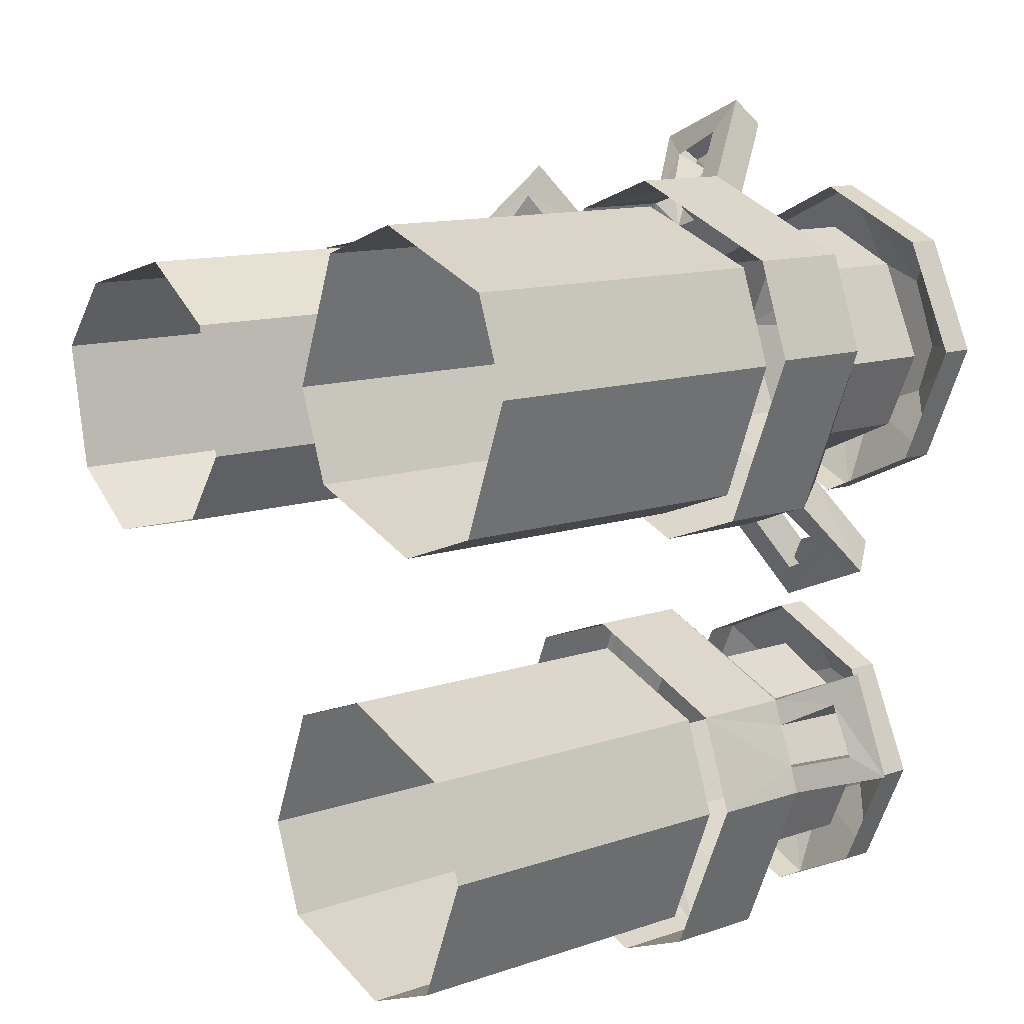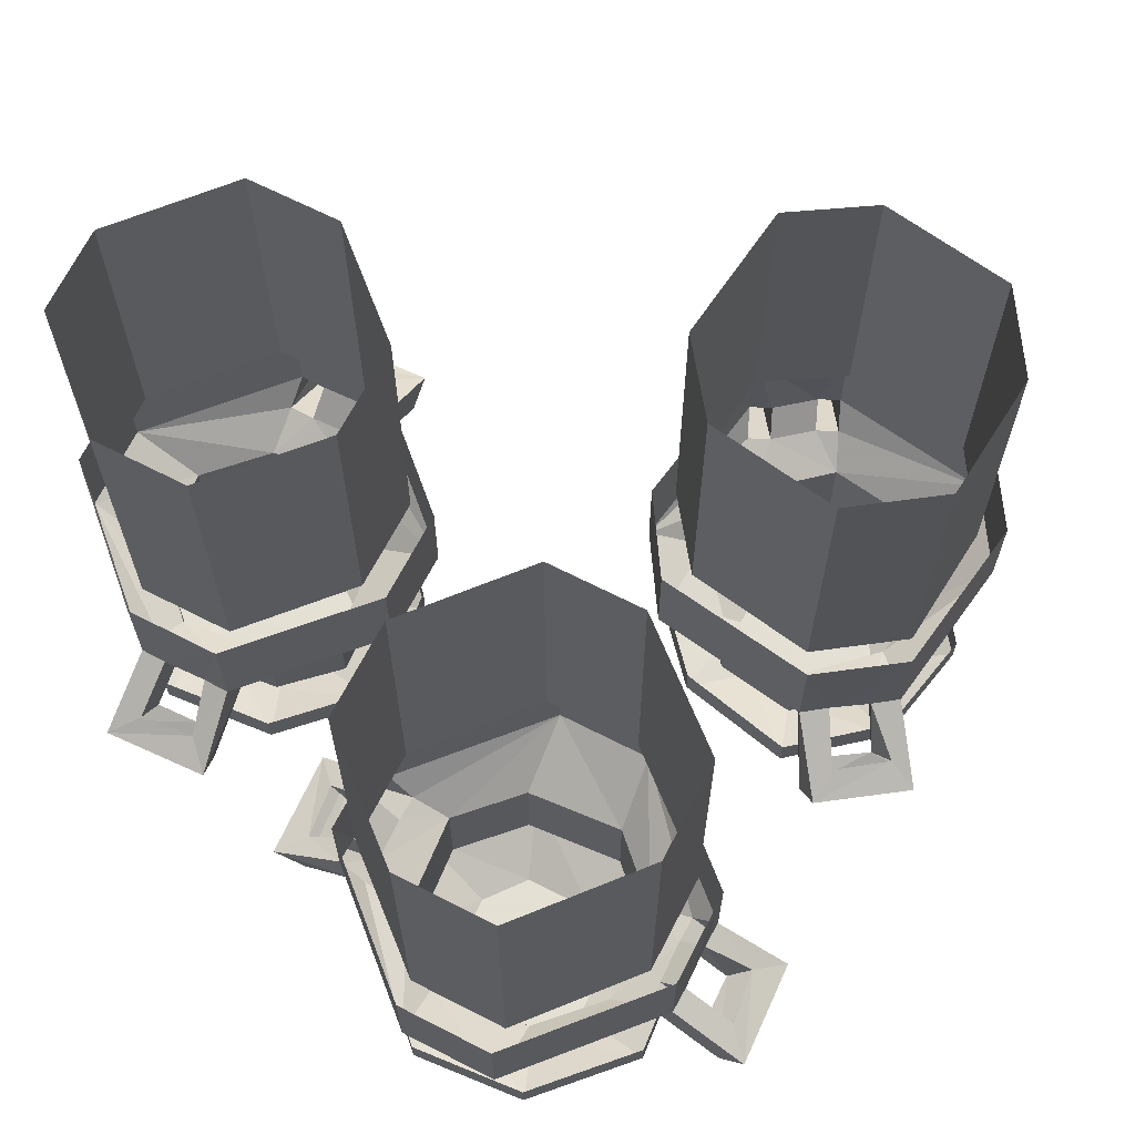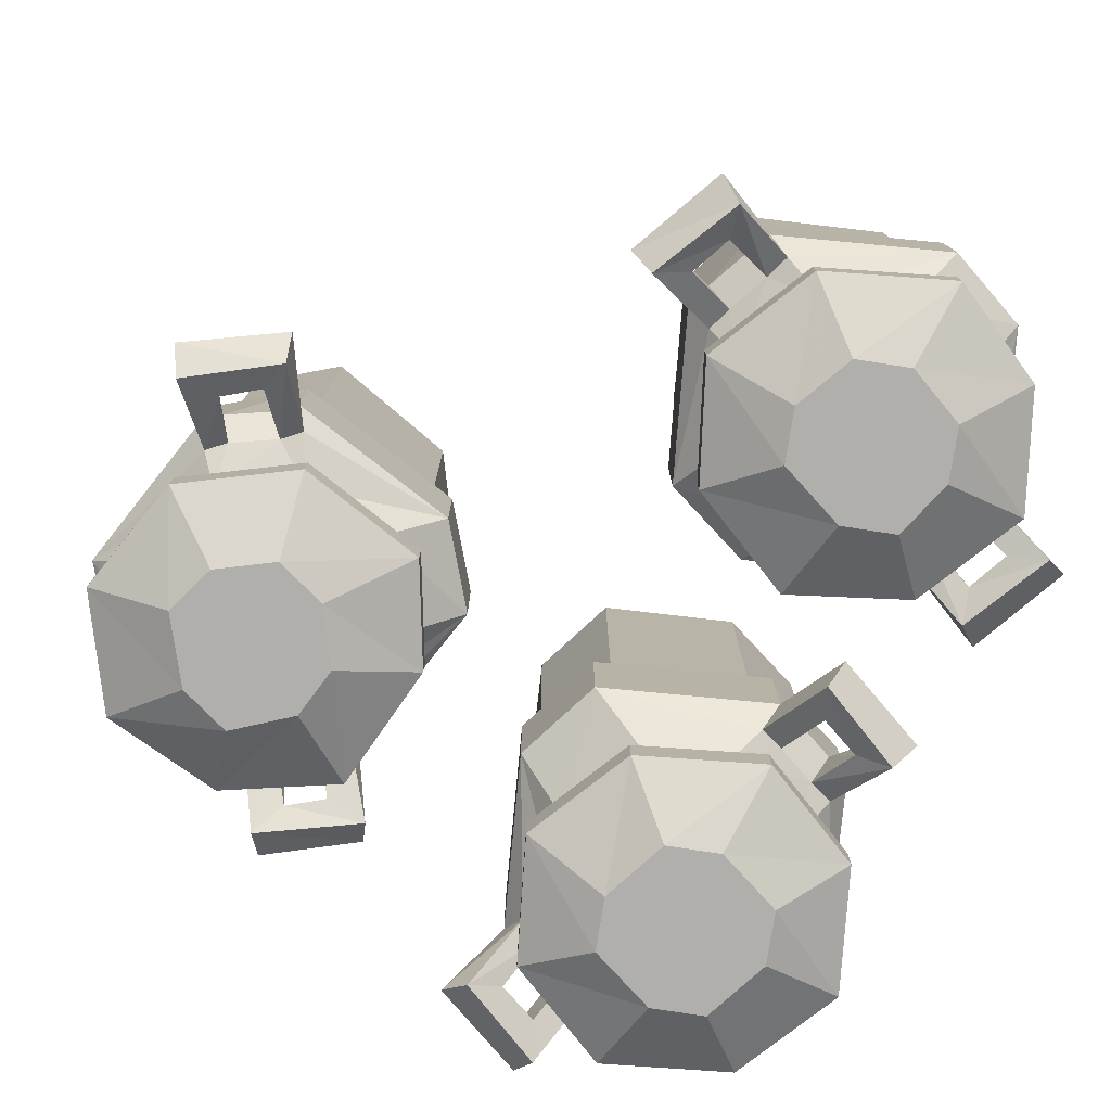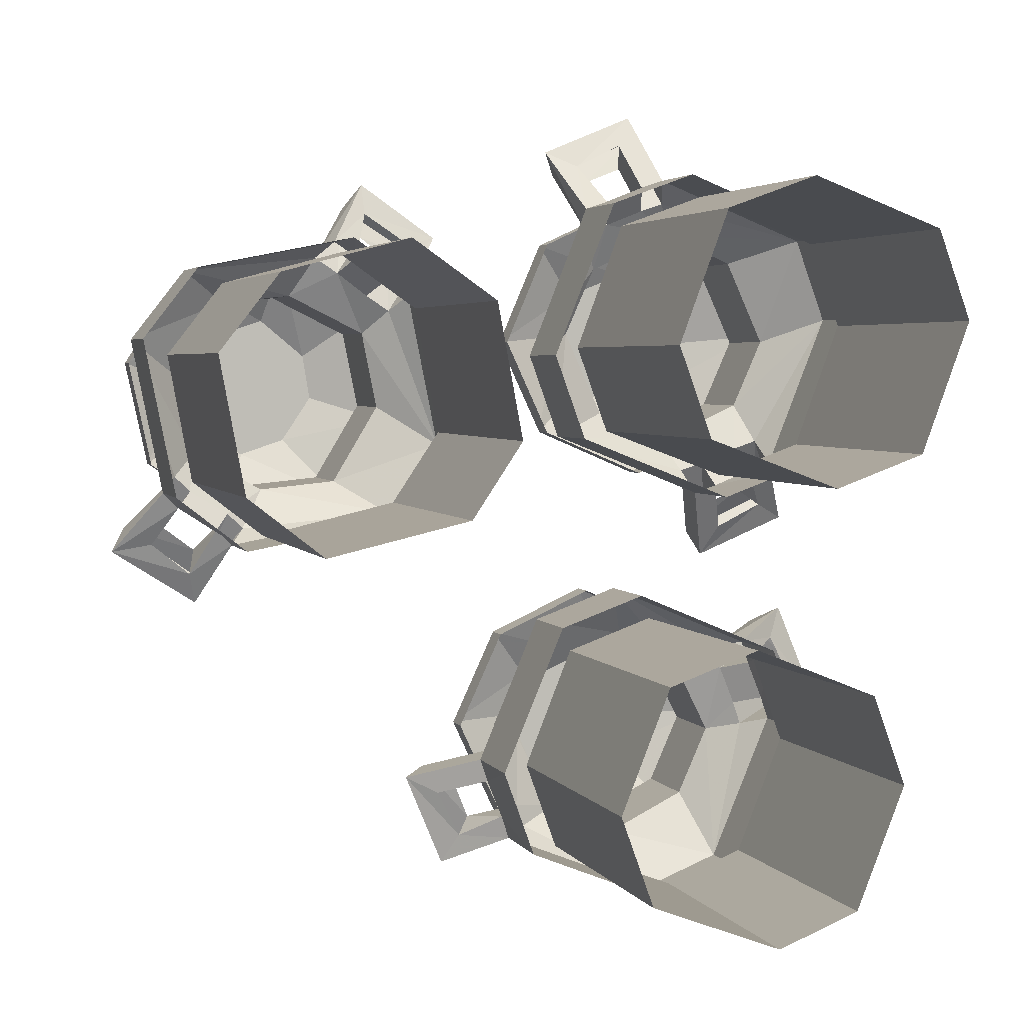
<metadata>
{"format":"obj","ext":"obj","renderer":"f3d","projection":"perspective","resolution":1024,"background":"white","views":[{"elev":11.8,"azim":-129.4,"up":"+Z"},{"elev":66.2,"azim":-42.8,"up":"+Y"},{"elev":-78.2,"azim":152.8,"up":"+Y"},{"elev":3.4,"azim":163.8,"up":"+Z"}]}
</metadata>
<code>
v -0.3906 -0.3984 0.3516
v -0.4219 -0.3984 0.2656
v -0.3672 -0.4453 0.2422
v -0.3281 -0.4453 0.3281
v -0.2578 -0.4453 0.3594
v -0.2422 -0.4219 0.3906
v -0.2344 -0.3984 0.4141
v -0.2344 -0.3047 0.4141
v -0.3906 -0.3047 0.3516
v -0.4219 -0.3047 0.2656
v -0.3594 -0.3984 0.1094
v -0.3516 -0.4219 0.1328
v -0.3359 -0.4453 0.1719
v -0.3359 -0.5391 0.1719
v -0.3672 -0.5391 0.2422
v -0.3281 -0.5391 0.3281
v -0.2578 -0.5391 0.3594
v -0.1719 -0.4453 0.3203
v -0.1797 -0.4219 0.3672
v -0.2188 -0.4219 0.3828
v -0.2031 -0.4531 0.4297
v -0.2188 -0.4688 0.4609
v -0.2109 -0.4453 0.4844
v -0.2109 -0.3984 0.4062
v -0.1484 -0.3047 0.3828
v -0.1719 -0.3984 0.3906
v -0.1484 -0.3984 0.3828
v -0.08594 -0.3047 0.2266
v -0.08594 -0.3984 0.2266
v -0.1172 -0.3047 0.1406
v -0.1172 -0.3984 0.1406
v -0.2734 -0.3047 0.07812
v -0.2734 -0.3984 0.07812
v -0.2969 -0.3984 0.08594
v -0.3594 -0.3047 0.1094
v -0.3359 -0.3984 0.1016
v -0.1406 -0.4453 0.25
v -0.1797 -0.4453 0.1641
v -0.25 -0.4453 0.1328
v -0.2656 -0.4219 0.1016
v -0.2891 -0.4688 0.03125
v -0.2969 -0.4453 0.007812
v -0.3125 -0.4297 0.03906
v -0.2891 -0.4219 0.1094
v -0.3281 -0.4219 0.125
v -0.3438 -0.4531 0.07812
v -0.3594 -0.4297 0.0625
v -0.3906 -0.4453 0.04688
v -0.375 -0.4688 0.07031
v -0.25 -0.5391 0.1328
v -0.3047 -0.4531 0.0625
v -0.1562 -0.4219 0.3594
v -0.1328 -0.4688 0.4219
v -0.1641 -0.4531 0.4141
v -0.1953 -0.4297 0.4531
v -0.1484 -0.4297 0.4297
v -0.1172 -0.4453 0.4453
v -0.1719 -0.5391 0.3203
v -0.1406 -0.5391 0.25
v -0.1797 -0.5391 0.1641
v -0.1562 0 0.3594
v -0.2422 0 0.3906
v -0.2422 -0.3047 0.3906
v -0.1562 -0.3047 0.3594
v -0.1094 0 0.2344
v -0.1094 -0.3047 0.2344
v -0.1406 0 0.1484
v -0.1406 -0.3047 0.1484
v -0.2656 0 0.1016
v -0.2656 -0.3047 0.1016
v -0.3516 0 0.1328
v -0.3516 -0.3047 0.1328
v -0.3984 0 0.2578
v -0.3984 -0.3047 0.2578
v -0.3672 0 0.3438
v -0.3672 -0.3047 0.3438
v -0.1484 -0.5391 0.3516
v -0.25 -0.5391 0.3984
v -0.25 -0.5703 0.3984
v -0.1484 -0.5703 0.3516
v -0.1016 -0.5391 0.2422
v -0.1016 -0.5703 0.2422
v -0.1484 -0.5391 0.1406
v -0.1484 -0.5703 0.1406
v -0.2578 -0.5391 0.09375
v -0.2578 -0.5703 0.09375
v -0.3594 -0.5391 0.1406
v -0.3594 -0.5703 0.1406
v -0.4062 -0.5391 0.25
v -0.4062 -0.5703 0.25
v -0.3594 -0.5391 0.3516
v -0.3594 -0.5703 0.3516
v -0.3047 -0.6094 0.3047
v -0.2578 -0.6094 0.3203
v -0.1953 -0.6094 0.2969
v -0.1797 -0.6094 0.25
v -0.2031 -0.6094 0.1875
v -0.25 -0.6094 0.1719
v -0.3125 -0.6094 0.1953
v -0.3281 -0.6094 0.2422
v -0.09375 -0.3984 -0.05469
v -0.1797 -0.3984 -0.02344
v -0.2031 -0.4453 -0.07812
v -0.1172 -0.4453 -0.1172
v -0.08594 -0.4453 -0.1875
v -0.05469 -0.4219 -0.1953
v -0.03125 -0.3984 -0.2031
v -0.03125 -0.3047 -0.2031
v -0.09375 -0.3047 -0.05469
v -0.1797 -0.3047 -0.02344
v -0.3281 -0.3984 -0.08594
v -0.3047 -0.4219 -0.09375
v -0.2656 -0.4453 -0.1094
v -0.2656 -0.5391 -0.1094
v -0.2031 -0.5391 -0.07812
v -0.1172 -0.5391 -0.1172
v -0.08594 -0.5391 -0.1875
v -0.125 -0.4453 -0.2656
v -0.07812 -0.4219 -0.2578
v -0.0625 -0.4219 -0.2188
v -0.01562 -0.4531 -0.2344
v 0.01562 -0.4688 -0.2188
v 0.03906 -0.4453 -0.2266
v -0.03906 -0.3984 -0.2266
v -0.0625 -0.3047 -0.2891
v -0.05469 -0.3984 -0.2656
v -0.0625 -0.3984 -0.2891
v -0.2188 -0.3047 -0.3516
v -0.2188 -0.3984 -0.3516
v -0.2969 -0.3047 -0.3203
v -0.2969 -0.3984 -0.3203
v -0.3594 -0.3047 -0.1719
v -0.3594 -0.3984 -0.1719
v -0.3516 -0.3984 -0.1484
v -0.3281 -0.3047 -0.08594
v -0.3359 -0.3984 -0.1094
v -0.1953 -0.4453 -0.2969
v -0.2734 -0.4453 -0.2578
v -0.3047 -0.4453 -0.1875
v -0.3359 -0.4219 -0.1797
v -0.4062 -0.4688 -0.1562
v -0.4297 -0.4453 -0.1484
v -0.3984 -0.4297 -0.1328
v -0.3281 -0.4219 -0.1562
v -0.3125 -0.4219 -0.1172
v -0.3594 -0.4531 -0.1016
v -0.375 -0.4297 -0.08594
v -0.3906 -0.4453 -0.05469
v -0.3672 -0.4688 -0.07031
v -0.3047 -0.5391 -0.1875
v -0.375 -0.4531 -0.1406
v -0.08594 -0.4219 -0.2812
v -0.02344 -0.4688 -0.3047
v -0.03125 -0.4531 -0.2734
v 0.007812 -0.4297 -0.2422
v -0.01562 -0.4297 -0.2891
v 0 -0.4453 -0.3203
v -0.125 -0.5391 -0.2656
v -0.1953 -0.5391 -0.2969
v -0.2734 -0.5391 -0.2578
v -0.08594 0 -0.2812
v -0.05469 0 -0.1953
v -0.05469 -0.3047 -0.1953
v -0.08594 -0.3047 -0.2812
v -0.2109 0 -0.3281
v -0.2109 -0.3047 -0.3281
v -0.2891 0 -0.2969
v -0.2891 -0.3047 -0.2969
v -0.3359 0 -0.1797
v -0.3359 -0.3047 -0.1797
v -0.3047 0 -0.09375
v -0.3047 -0.3047 -0.09375
v -0.1875 0 -0.04688
v -0.1875 -0.3047 -0.04688
v -0.1016 0 -0.07812
v -0.1016 -0.3047 -0.07812
v -0.09375 -0.5391 -0.2891
v -0.04688 -0.5391 -0.1875
v -0.04688 -0.5703 -0.1875
v -0.09375 -0.5703 -0.2891
v -0.2031 -0.5391 -0.3359
v -0.2031 -0.5703 -0.3359
v -0.2969 -0.5391 -0.2891
v -0.2969 -0.5703 -0.2891
v -0.3438 -0.5391 -0.1875
v -0.3438 -0.5703 -0.1875
v -0.2969 -0.5391 -0.08594
v -0.2969 -0.5703 -0.08594
v -0.1953 -0.5391 -0.03906
v -0.1953 -0.5703 -0.03906
v -0.09375 -0.5391 -0.08594
v -0.09375 -0.5703 -0.08594
v -0.1406 -0.6094 -0.1406
v -0.125 -0.6094 -0.1875
v -0.1484 -0.6094 -0.2422
v -0.1953 -0.6094 -0.2578
v -0.25 -0.6094 -0.2344
v -0.2656 -0.6094 -0.1875
v -0.25 -0.6094 -0.1328
v -0.2031 -0.6094 -0.1172
v 0.3359 -0.3984 0.2422
v 0.2812 -0.3984 0.3125
v 0.2344 -0.4453 0.2812
v 0.2812 -0.4453 0.2031
v 0.2656 -0.4453 0.125
v 0.2891 -0.4219 0.1016
v 0.3047 -0.3984 0.08594
v 0.3047 -0.3047 0.08594
v 0.3359 -0.3047 0.2422
v 0.2812 -0.3047 0.3125
v 0.125 -0.3984 0.3438
v 0.1406 -0.4219 0.3281
v 0.1641 -0.4453 0.2891
v 0.1641 -0.5391 0.2891
v 0.2344 -0.5391 0.2812
v 0.2812 -0.5391 0.2031
v 0.2656 -0.5391 0.125
v 0.1953 -0.4453 0.08594
v 0.2344 -0.4219 0.0625
v 0.2734 -0.4219 0.08594
v 0.2969 -0.4531 0.04688
v 0.3359 -0.4688 0.04688
v 0.3516 -0.4453 0.02344
v 0.2891 -0.3984 0.07031
v 0.2344 -0.3047 0.03125
v 0.25 -0.3984 0.04688
v 0.2344 -0.3984 0.03125
v 0.07031 -0.3047 0.0625
v 0.07031 -0.3984 0.0625
v 0.01562 -0.3047 0.1328
v 0.01562 -0.3984 0.1328
v 0.04688 -0.3047 0.2891
v 0.04688 -0.3984 0.2891
v 0.07031 -0.3984 0.3047
v 0.125 -0.3047 0.3438
v 0.1016 -0.3984 0.3281
v 0.1172 -0.4453 0.09375
v 0.07031 -0.4453 0.1719
v 0.08594 -0.4453 0.25
v 0.0625 -0.4219 0.2734
v 0.01562 -0.4688 0.3281
v 0.007812 -0.4453 0.3516
v 0.03906 -0.4297 0.3438
v 0.08594 -0.4219 0.2891
v 0.1172 -0.4219 0.3125
v 0.08594 -0.4531 0.3516
v 0.08594 -0.4297 0.375
v 0.08594 -0.4453 0.4062
v 0.1016 -0.4688 0.3828
v 0.08594 -0.5391 0.25
v 0.05469 -0.4531 0.3281
v 0.2188 -0.4219 0.04688
v 0.2578 -0.4688 -0.007812
v 0.2656 -0.4531 0.02344
v 0.3125 -0.4297 0.03125
v 0.2734 -0.4297 0
v 0.2656 -0.4453 -0.03125
v 0.1953 -0.5391 0.08594
v 0.1172 -0.5391 0.09375
v 0.07031 -0.5391 0.1719
v 0.2188 0 0.04688
v 0.2891 0 0.1016
v 0.2891 -0.3047 0.1016
v 0.2188 -0.3047 0.04688
v 0.08594 0 0.07812
v 0.08594 -0.3047 0.07812
v 0.03906 0 0.1484
v 0.03906 -0.3047 0.1484
v 0.0625 0 0.2734
v 0.0625 -0.3047 0.2734
v 0.1406 0 0.3281
v 0.1406 -0.3047 0.3281
v 0.2578 0 0.2969
v 0.2578 -0.3047 0.2969
v 0.3125 0 0.2266
v 0.3125 -0.3047 0.2266
v 0.2031 -0.5391 0.04688
v 0.2969 -0.5391 0.1094
v 0.2969 -0.5703 0.1094
v 0.2031 -0.5703 0.04688
v 0.08594 -0.5391 0.07031
v 0.08594 -0.5703 0.07031
v 0.03906 -0.5391 0.1562
v 0.03906 -0.5703 0.1562
v 0.05469 -0.5391 0.2734
v 0.05469 -0.5703 0.2734
v 0.1484 -0.5391 0.3281
v 0.1484 -0.5703 0.3281
v 0.2578 -0.5391 0.3125
v 0.2578 -0.5703 0.3125
v 0.3203 -0.5391 0.2188
v 0.3203 -0.5703 0.2188
v 0.25 -0.6094 0.1953
v 0.2344 -0.6094 0.1484
v 0.1875 -0.6094 0.1172
v 0.1406 -0.6094 0.1328
v 0.1094 -0.6094 0.1797
v 0.1172 -0.6094 0.2266
v 0.1641 -0.6094 0.2656
v 0.2109 -0.6094 0.25
f 1 2 3
f 1 3 4
f 1 4 5
f 1 5 6
f 1 6 7
f 1 7 8
f 1 8 9
f 1 9 2
f 2 9 10
f 2 10 11
f 2 11 12
f 2 12 13
f 2 13 3
f 5 18 19
f 5 19 20
f 5 20 6
f 6 20 21
f 6 21 22
f 6 22 7
f 7 22 23
f 7 23 24
f 7 24 8
f 8 24 25
f 25 24 26
f 25 26 27
f 25 27 28
f 28 27 29
f 28 29 30
f 30 29 31
f 30 31 32
f 32 31 33
f 32 33 34
f 32 34 35
f 35 34 36
f 35 36 11
f 35 11 10
f 31 29 37
f 31 37 38
f 31 38 39
f 31 39 40
f 31 40 33
f 33 40 41
f 33 41 42
f 33 42 34
f 34 42 43
f 34 43 44
f 34 44 36
f 36 44 45
f 36 45 46
f 36 46 47
f 36 47 11
f 11 47 48
f 11 48 12
f 12 48 49
f 12 49 45
f 12 45 13
f 13 45 39
f 39 45 44
f 39 44 40
f 40 44 51
f 40 51 41
f 41 51 46
f 41 46 49
f 41 49 42
f 42 49 48
f 42 48 47
f 42 47 43
f 43 51 44
f 45 49 46
f 18 52 19
f 19 52 53
f 19 53 54
f 19 54 26
f 19 26 20
f 20 26 24
f 20 24 55
f 20 55 21
f 26 54 56
f 26 56 27
f 27 56 57
f 27 57 52
f 27 52 29
f 29 52 18
f 29 18 37
f 57 53 52
f 53 57 23
f 53 23 22
f 53 22 54
f 54 22 21
f 23 57 56
f 23 56 55
f 23 55 24
f 77 78 79
f 77 79 80
f 77 80 81
f 81 80 82
f 81 82 83
f 83 82 84
f 83 84 85
f 85 84 86
f 85 86 87
f 87 86 88
f 87 88 89
f 89 88 90
f 89 90 91
f 91 90 92
f 91 92 78
f 78 92 79
f 79 92 93
f 79 93 94
f 79 94 80
f 80 94 95
f 80 95 82
f 82 95 96
f 82 96 84
f 84 96 97
f 84 97 86
f 86 97 98
f 86 98 88
f 88 98 99
f 88 99 90
f 90 99 100
f 90 100 92
f 92 100 93
f 93 100 96
f 93 96 94
f 94 96 95
f 96 100 99
f 96 99 98
f 96 98 97
f 101 102 103
f 101 103 104
f 101 104 105
f 101 105 106
f 101 106 107
f 101 107 108
f 101 108 109
f 101 109 102
f 102 109 110
f 102 110 111
f 102 111 112
f 102 112 113
f 102 113 103
f 105 118 119
f 105 119 120
f 105 120 106
f 106 120 121
f 106 121 122
f 106 122 107
f 107 122 123
f 107 123 124
f 107 124 108
f 108 124 125
f 125 124 126
f 125 126 127
f 125 127 128
f 128 127 129
f 128 129 130
f 130 129 131
f 130 131 132
f 132 131 133
f 132 133 134
f 132 134 135
f 135 134 136
f 135 136 111
f 135 111 110
f 131 129 137
f 131 137 138
f 131 138 139
f 131 139 140
f 131 140 133
f 133 140 141
f 133 141 142
f 133 142 134
f 134 142 143
f 134 143 144
f 134 144 136
f 136 144 145
f 136 145 146
f 136 146 147
f 136 147 111
f 111 147 148
f 111 148 112
f 112 148 149
f 112 149 145
f 112 145 113
f 113 145 139
f 139 145 144
f 139 144 140
f 140 144 151
f 140 151 141
f 141 151 146
f 141 146 149
f 141 149 142
f 142 149 148
f 142 148 147
f 142 147 143
f 143 151 144
f 145 149 146
f 118 152 119
f 119 152 153
f 119 153 154
f 119 154 126
f 119 126 120
f 120 126 124
f 120 124 155
f 120 155 121
f 126 154 156
f 126 156 127
f 127 156 157
f 127 157 152
f 127 152 129
f 129 152 118
f 129 118 137
f 157 153 152
f 153 157 123
f 153 123 122
f 153 122 154
f 154 122 121
f 123 157 156
f 123 156 155
f 123 155 124
f 177 178 179
f 177 179 180
f 177 180 181
f 181 180 182
f 181 182 183
f 183 182 184
f 183 184 185
f 185 184 186
f 185 186 187
f 187 186 188
f 187 188 189
f 189 188 190
f 189 190 191
f 191 190 192
f 191 192 178
f 178 192 179
f 179 192 193
f 179 193 194
f 179 194 180
f 180 194 195
f 180 195 182
f 182 195 196
f 182 196 184
f 184 196 197
f 184 197 186
f 186 197 198
f 186 198 188
f 188 198 199
f 188 199 190
f 190 199 200
f 190 200 192
f 192 200 193
f 193 200 196
f 193 196 194
f 194 196 195
f 196 200 199
f 196 199 198
f 196 198 197
f 201 202 203
f 201 203 204
f 201 204 205
f 201 205 206
f 201 206 207
f 201 207 208
f 201 208 209
f 201 209 202
f 202 209 210
f 202 210 211
f 202 211 212
f 202 212 213
f 202 213 203
f 205 218 219
f 205 219 220
f 205 220 206
f 206 220 221
f 206 221 222
f 206 222 207
f 207 222 223
f 207 223 224
f 207 224 208
f 208 224 225
f 225 224 226
f 225 226 227
f 225 227 228
f 228 227 229
f 228 229 230
f 230 229 231
f 230 231 232
f 232 231 233
f 232 233 234
f 232 234 235
f 235 234 236
f 235 236 211
f 235 211 210
f 231 229 237
f 231 237 238
f 231 238 239
f 231 239 240
f 231 240 233
f 233 240 241
f 233 241 242
f 233 242 234
f 234 242 243
f 234 243 244
f 234 244 236
f 236 244 245
f 236 245 246
f 236 246 247
f 236 247 211
f 211 247 248
f 211 248 212
f 212 248 249
f 212 249 245
f 212 245 213
f 213 245 239
f 239 245 244
f 239 244 240
f 240 244 251
f 240 251 241
f 241 251 246
f 241 246 249
f 241 249 242
f 242 249 248
f 242 248 247
f 242 247 243
f 243 251 244
f 245 249 246
f 218 252 219
f 219 252 253
f 219 253 254
f 219 254 226
f 219 226 220
f 220 226 224
f 220 224 255
f 220 255 221
f 226 254 256
f 226 256 227
f 227 256 257
f 227 257 252
f 227 252 229
f 229 252 218
f 229 218 237
f 257 253 252
f 253 257 223
f 253 223 222
f 253 222 254
f 254 222 221
f 223 257 256
f 223 256 255
f 223 255 224
f 277 278 279
f 277 279 280
f 277 280 281
f 281 280 282
f 281 282 283
f 283 282 284
f 283 284 285
f 285 284 286
f 285 286 287
f 287 286 288
f 287 288 289
f 289 288 290
f 289 290 291
f 291 290 292
f 291 292 278
f 278 292 279
f 279 292 293
f 279 293 294
f 279 294 280
f 280 294 295
f 280 295 282
f 282 295 296
f 282 296 284
f 284 296 297
f 284 297 286
f 286 297 298
f 286 298 288
f 288 298 299
f 288 299 290
f 290 299 300
f 290 300 292
f 292 300 293
f 293 300 296
f 293 296 294
f 294 296 295
f 296 300 299
f 296 299 298
f 296 298 297
f 3 13 14
f 3 14 15
f 3 15 4
f 4 15 16
f 4 16 5
f 5 16 17
f 5 17 18
f 13 39 50
f 13 50 14
f 37 18 58
f 37 58 59
f 37 59 38
f 38 59 60
f 38 60 39
f 39 60 50
f 18 17 58
f 103 113 114
f 103 114 115
f 103 115 104
f 104 115 116
f 104 116 105
f 105 116 117
f 105 117 118
f 113 139 150
f 113 150 114
f 137 118 158
f 137 158 159
f 137 159 138
f 138 159 160
f 138 160 139
f 139 160 150
f 118 117 158
f 203 213 214
f 203 214 215
f 203 215 204
f 204 215 216
f 204 216 205
f 205 216 217
f 205 217 218
f 213 239 250
f 213 250 214
f 237 218 258
f 237 258 259
f 237 259 238
f 238 259 260
f 238 260 239
f 239 260 250
f 218 217 258
f 61 62 63
f 61 63 64
f 61 64 65
f 65 64 66
f 65 66 67
f 67 66 68
f 67 68 69
f 69 68 70
f 69 70 71
f 71 70 72
f 71 72 73
f 73 72 74
f 73 74 75
f 75 74 76
f 75 76 62
f 62 76 63
f 161 162 163
f 161 163 164
f 161 164 165
f 165 164 166
f 165 166 167
f 167 166 168
f 167 168 169
f 169 168 170
f 169 170 171
f 171 170 172
f 171 172 173
f 173 172 174
f 173 174 175
f 175 174 176
f 175 176 162
f 162 176 163
f 261 262 263
f 261 263 264
f 261 264 265
f 265 264 266
f 265 266 267
f 267 266 268
f 267 268 269
f 269 268 270
f 269 270 271
f 271 270 272
f 271 272 273
f 273 272 274
f 273 274 275
f 275 274 276
f 275 276 262
f 262 276 263

</code>
